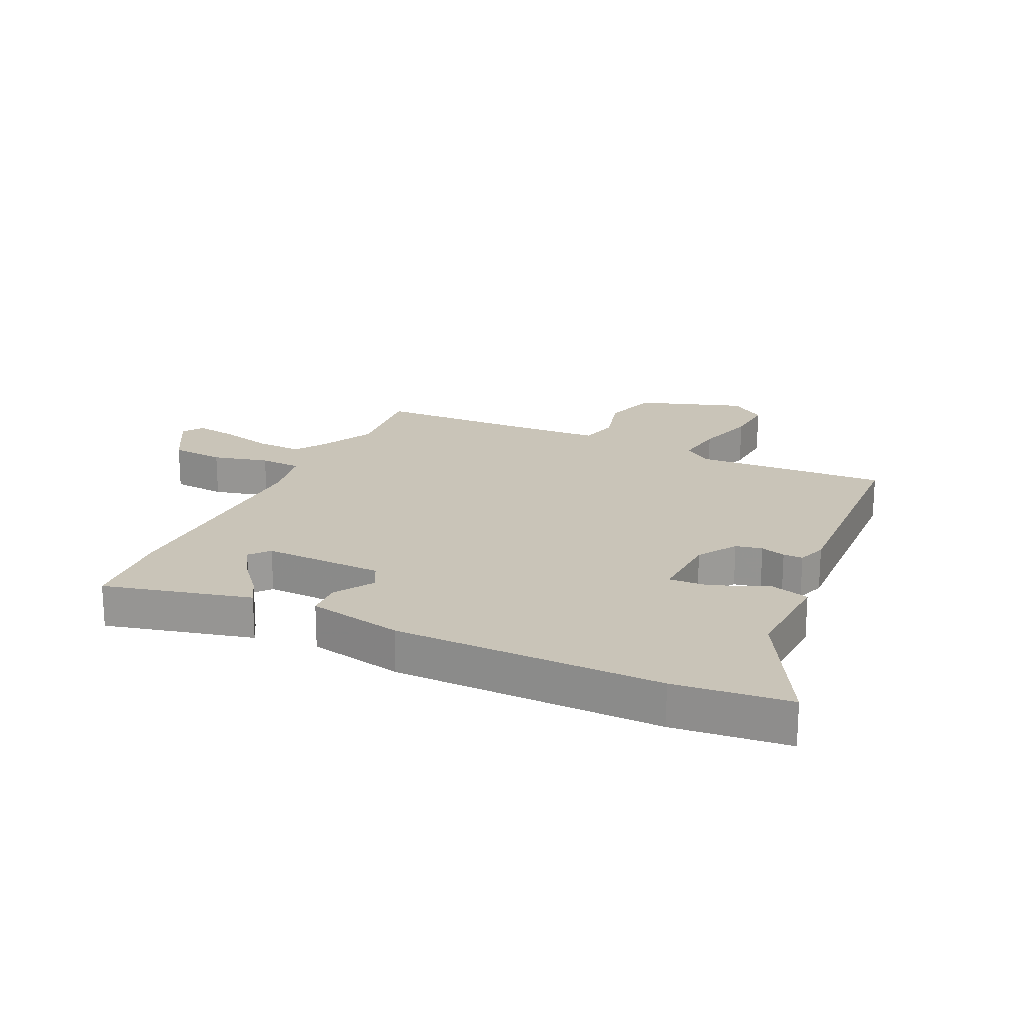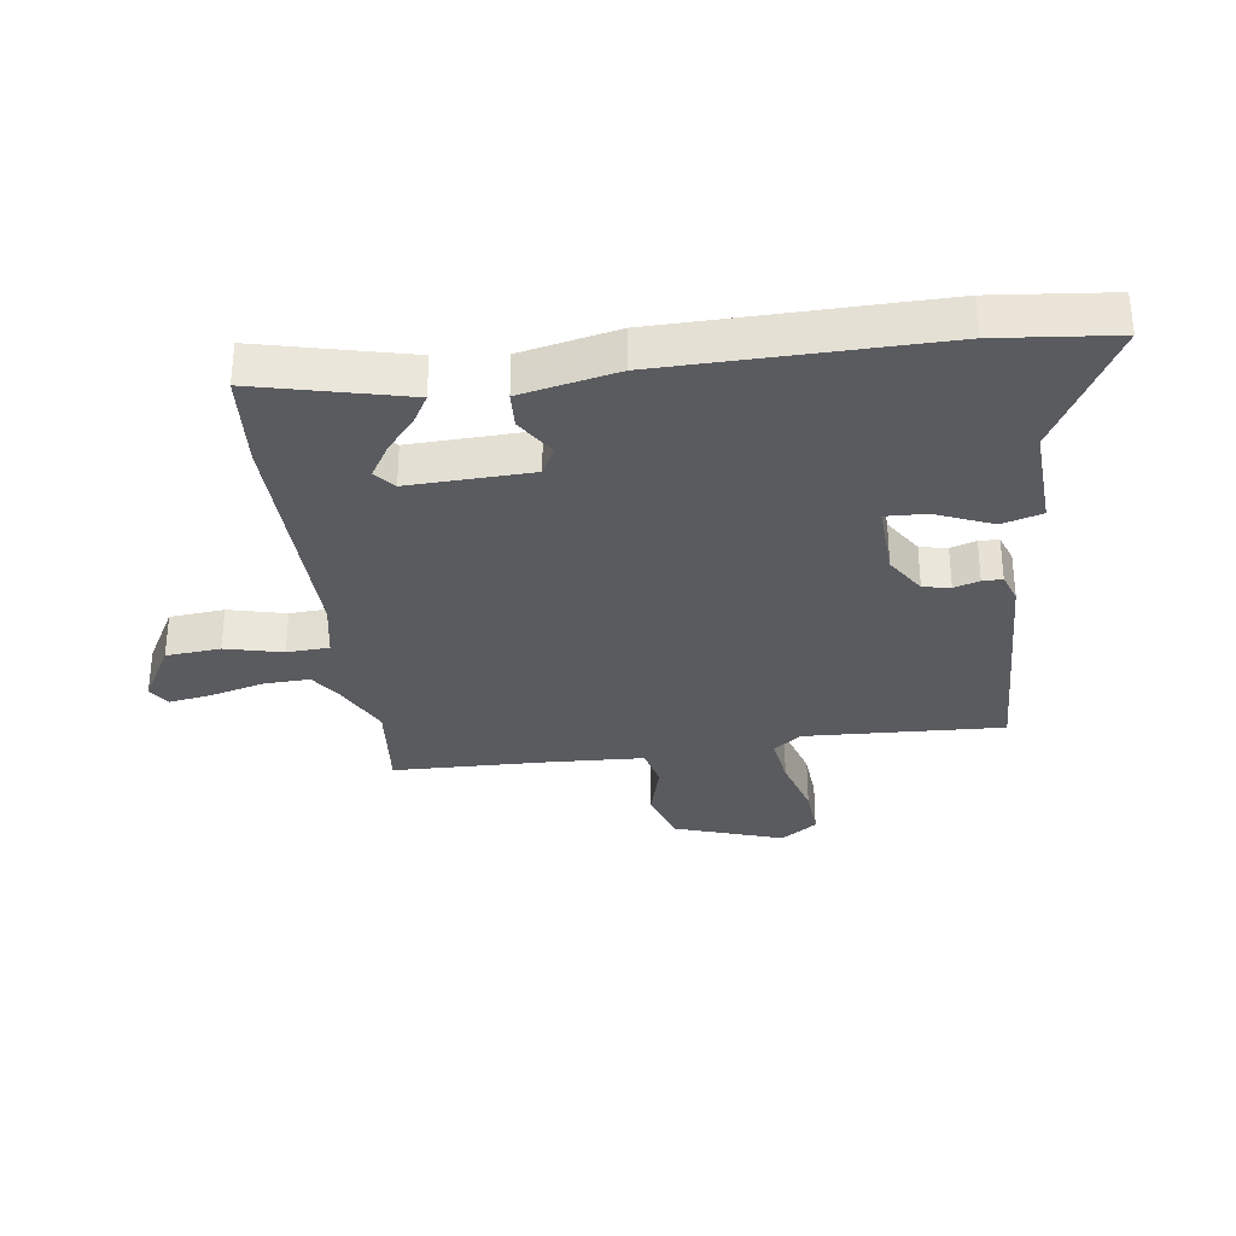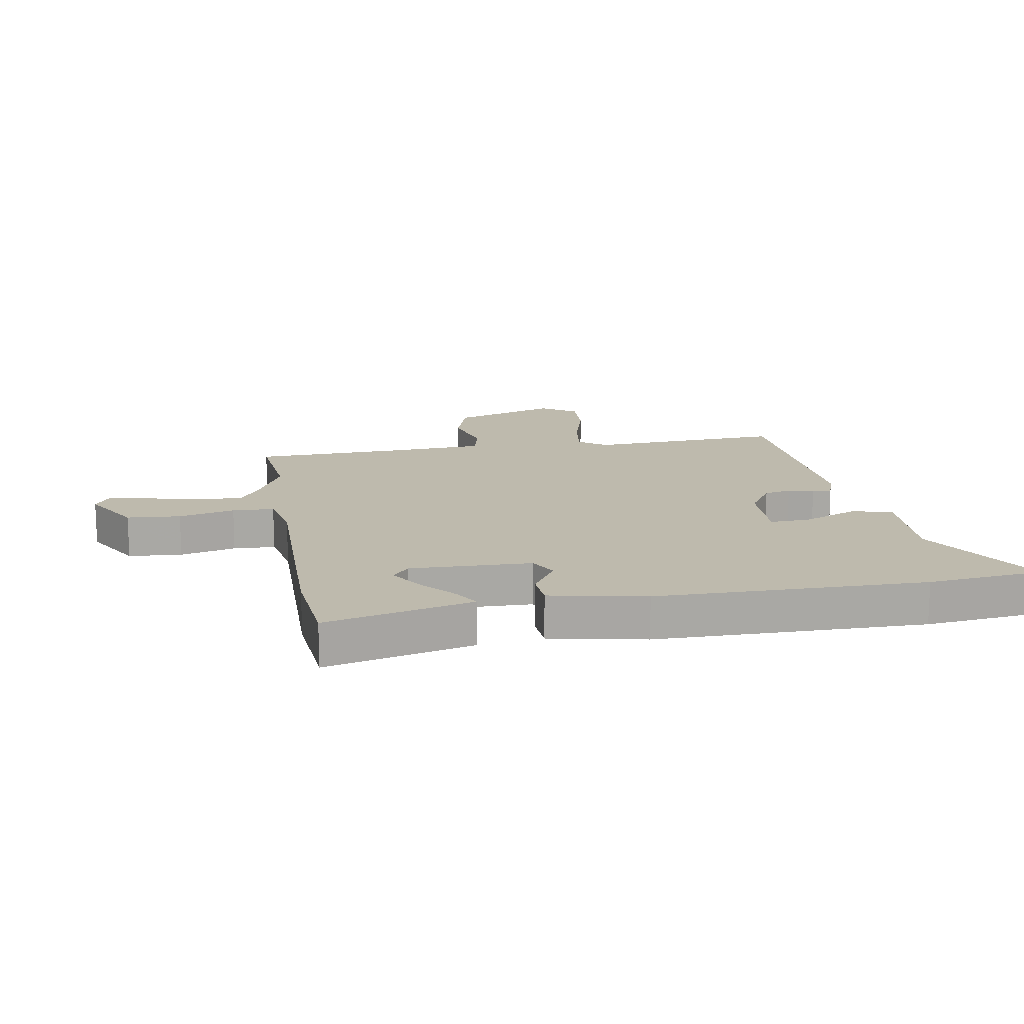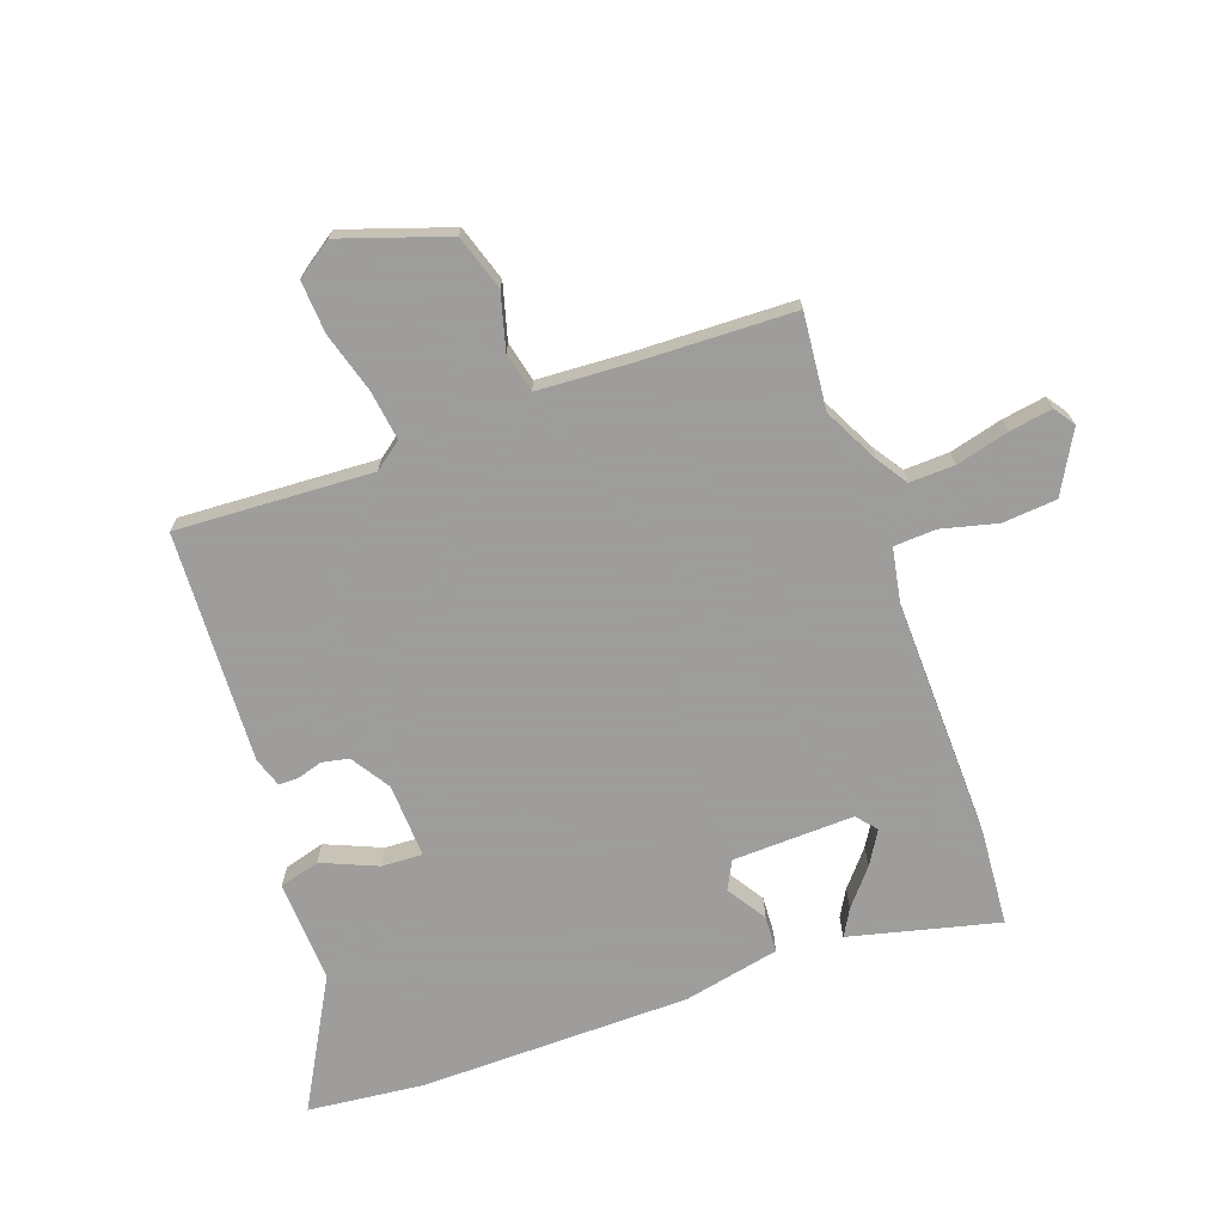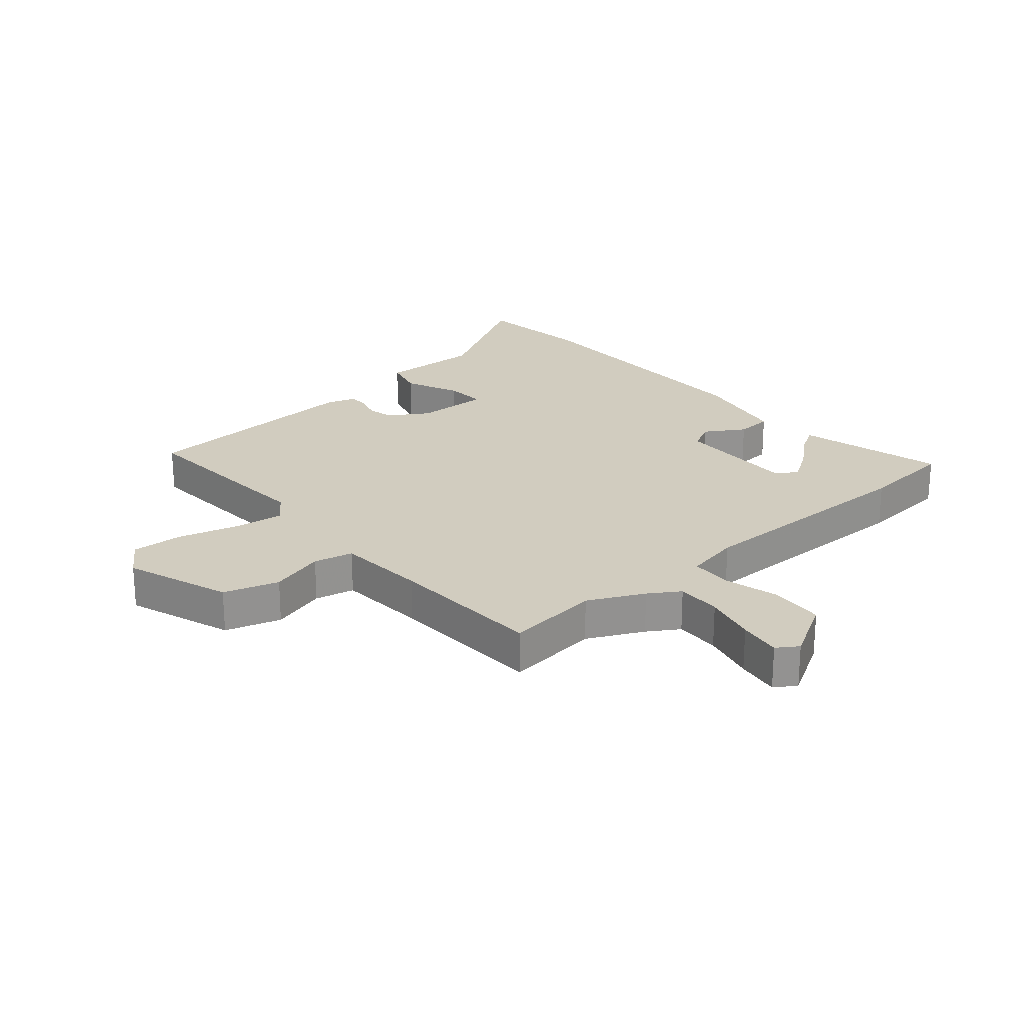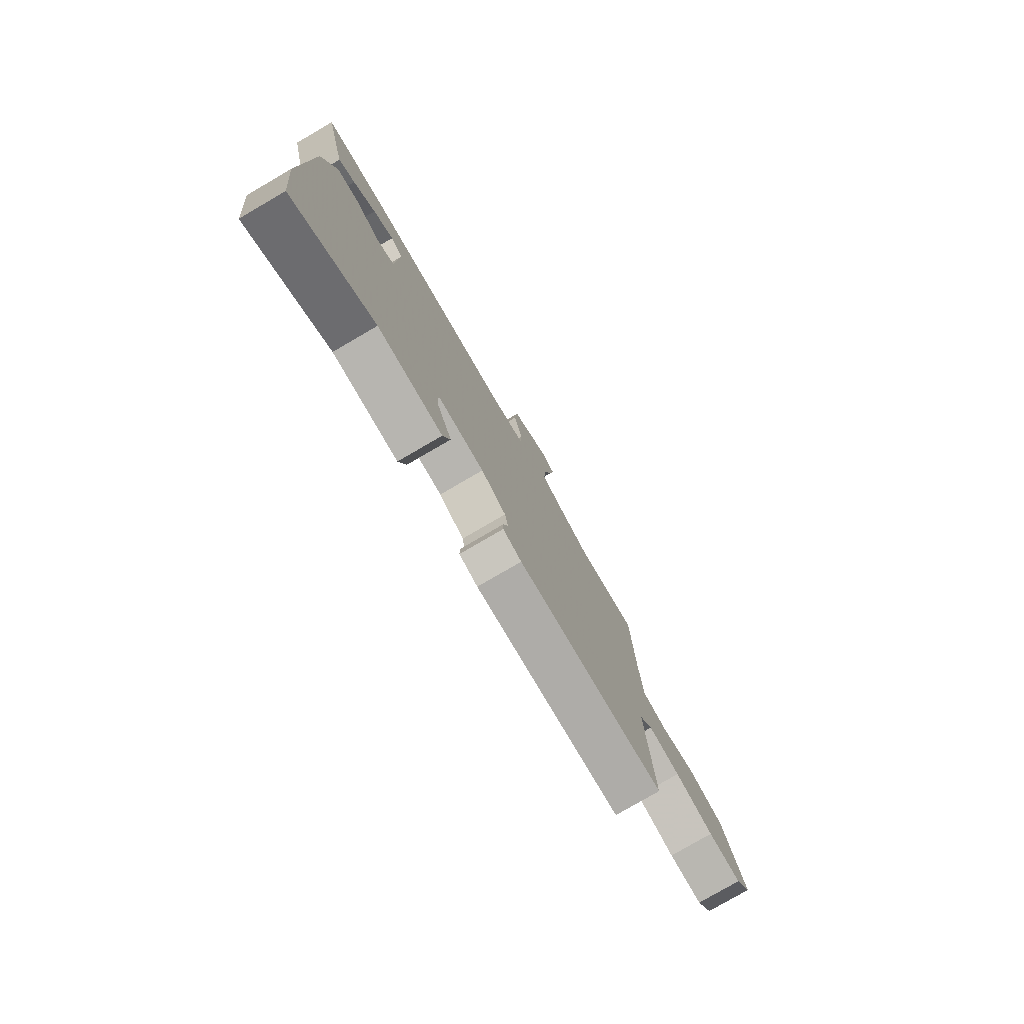
<metadata>
{"format":"obj","ext":"obj","renderer":"f3d","projection":"perspective","resolution":1024,"background":"white","views":[{"elev":20.1,"azim":114.9,"up":"+Y"},{"elev":-32.3,"azim":97.7,"up":"+Y"},{"elev":15.4,"azim":79.7,"up":"+Y"},{"elev":-70.7,"azim":-70.6,"up":"+Y"},{"elev":23.9,"azim":-41.7,"up":"+Y"},{"elev":-78.8,"azim":120.2,"up":"+Z"}]}
</metadata>
<code>
v 0.376 0.07 0.509
v 0.535 0.07 0.497
v 0.486 0.07 0.294
v 0.475 0.07 0.249
v 0.431 0.07 0.274
v 0.371 0.07 0.324
v 0.316 0.07 0.357
v 0.283 0.07 0.329
v 0.29 0.07 0.126
v 0.337 0.07 0.102
v 0.402 0.07 0.144
v 0.463 0.07 0.141
v 0.497 0.07 -0.019
v 0.503 0.07 -0.47
v 0.483 0.07 -0.664
v 0.268 0.07 -0.546
v 0.098 0.07 -0.555
v 0.079 0.07 -0.488
v 0.118 0.07 -0.395
v 0.121 0.07 -0.327
v -0.003 0.07 -0.333
v -0.068 0.07 -0.375
v -0.077 0.07 -0.42
v -0.064 0.07 -0.462
v -0.064 0.07 -0.495
v -0.113 0.07 -0.512
v -0.499 0.07 -0.496
v -0.483 0.07 -0.169
v -0.518 0.07 -0.123
v -0.601 0.07 -0.135
v -0.702 0.07 -0.165
v -0.789 0.07 -0.171
v -0.831 0.07 -0.111
v -0.772 0.07 0.067
v -0.68 0.07 0.097
v -0.587 0.07 0.072
v -0.521 0.07 0.088
v -0.513 0.07 0.24
v -0.506 0.07 0.501
v -0.348 0.07 0.486
v -0.256 0.07 0.533
v -0.205 0.07 0.567
v -0.208 0.07 0.642
v -0.231 0.07 0.73
v -0.243 0.07 0.802
v -0.208 0.07 0.826
v -0.107 0.07 0.77
v -0.099 0.07 0.68
v -0.122 0.07 0.586
v -0.118 0.07 0.516
v -0.025 0.07 0.499
v 0.376 0 0.509
v 0.535 0 0.497
v 0.486 0 0.294
v 0.475 0 0.249
v 0.431 0 0.274
v 0.371 0 0.324
v 0.316 0 0.357
v 0.283 0 0.329
v 0.29 0 0.126
v 0.337 0 0.102
v 0.402 0 0.144
v 0.463 0 0.141
v 0.497 0 -0.019
v 0.503 0 -0.47
v 0.483 0 -0.664
v 0.268 0 -0.546
v 0.098 0 -0.555
v 0.079 0 -0.488
v 0.118 0 -0.395
v 0.121 0 -0.327
v -0.003 0 -0.333
v -0.068 0 -0.375
v -0.077 0 -0.42
v -0.064 0 -0.462
v -0.064 0 -0.495
v -0.113 0 -0.512
v -0.499 0 -0.496
v -0.483 0 -0.169
v -0.518 0 -0.123
v -0.601 0 -0.135
v -0.702 0 -0.165
v -0.789 0 -0.171
v -0.831 0 -0.111
v -0.772 0 0.067
v -0.68 0 0.097
v -0.587 0 0.072
v -0.521 0 0.088
v -0.513 0 0.24
v -0.506 0 0.501
v -0.348 0 0.486
v -0.256 0 0.533
v -0.205 0 0.567
v -0.208 0 0.642
v -0.231 0 0.73
v -0.243 0 0.802
v -0.208 0 0.826
v -0.107 0 0.77
v -0.099 0 0.68
v -0.122 0 0.586
v -0.118 0 0.516
v -0.025 0 0.499
f 47 48 49
f 46 47 49
f 45 46 49
f 44 45 49
f 43 44 49
f 42 43 49 50
f 41 42 50
f 40 41 50 51
f 38 39 40
f 51 1 2
f 40 51 2
f 38 40 2
f 37 38 2
f 34 35 36
f 33 34 36
f 32 33 36
f 31 32 36
f 30 31 36
f 29 30 36 37
f 26 27 28
f 25 26 28
f 24 25 28
f 23 24 28
f 28 29 37
f 23 28 37
f 22 23 37
f 16 17 18 19
f 16 19 20
f 15 16 20
f 14 15 20
f 13 14 20
f 12 13 20
f 11 12 20
f 10 11 20
f 9 10 20 21
f 4 5 6
f 3 4 6
f 2 3 6
f 2 6 7
f 37 2 7
f 21 22 37
f 9 21 37
f 8 9 37
f 7 8 37
f 100 99 98
f 100 98 97
f 100 97 96
f 100 96 95
f 100 95 94
f 101 100 94 93
f 101 93 92
f 102 101 92 91
f 91 90 89
f 53 52 102
f 53 102 91
f 53 91 89
f 53 89 88
f 87 86 85
f 87 85 84
f 87 84 83
f 87 83 82
f 87 82 81
f 88 87 81 80
f 79 78 77
f 79 77 76
f 79 76 75
f 79 75 74
f 88 80 79
f 88 79 74
f 88 74 73
f 70 69 68 67
f 71 70 67
f 71 67 66
f 71 66 65
f 71 65 64
f 71 64 63
f 71 63 62
f 71 62 61
f 72 71 61 60
f 57 56 55
f 57 55 54
f 57 54 53
f 58 57 53
f 58 53 88
f 88 73 72
f 88 72 60
f 88 60 59
f 88 59 58
f 1 52 53 2
f 2 53 54 3
f 3 54 55 4
f 4 55 56 5
f 5 56 57 6
f 6 57 58 7
f 7 58 59 8
f 8 59 60 9
f 9 60 61 10
f 10 61 62 11
f 11 62 63 12
f 12 63 64 13
f 13 64 65 14
f 14 65 66 15
f 15 66 67 16
f 16 67 68 17
f 17 68 69 18
f 18 69 70 19
f 19 70 71 20
f 20 71 72 21
f 21 72 73 22
f 22 73 74 23
f 23 74 75 24
f 24 75 76 25
f 25 76 77 26
f 26 77 78 27
f 27 78 79 28
f 28 79 80 29
f 29 80 81 30
f 30 81 82 31
f 31 82 83 32
f 32 83 84 33
f 33 84 85 34
f 34 85 86 35
f 35 86 87 36
f 36 87 88 37
f 37 88 89 38
f 38 89 90 39
f 39 90 91 40
f 40 91 92 41
f 41 92 93 42
f 42 93 94 43
f 43 94 95 44
f 44 95 96 45
f 45 96 97 46
f 46 97 98 47
f 47 98 99 48
f 48 99 100 49
f 49 100 101 50
f 50 101 102 51
f 51 102 52 1

</code>
